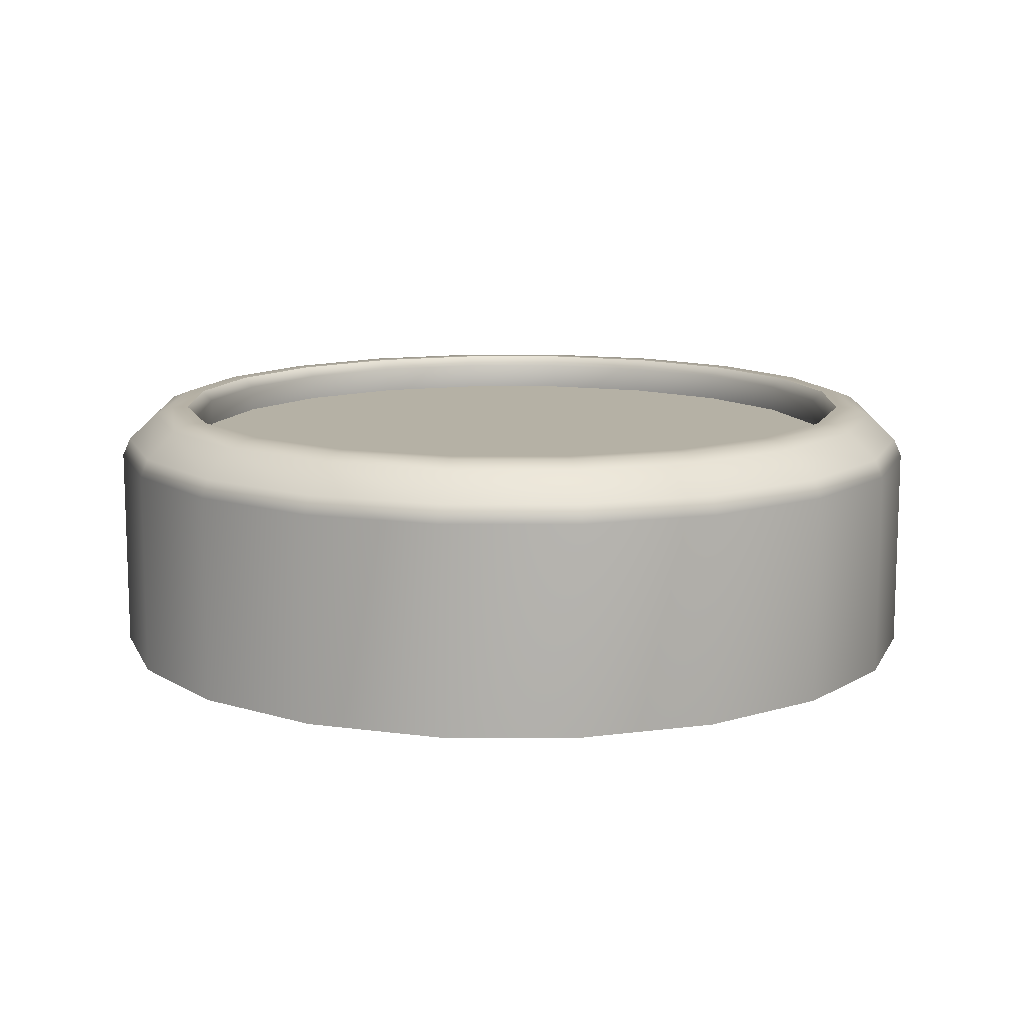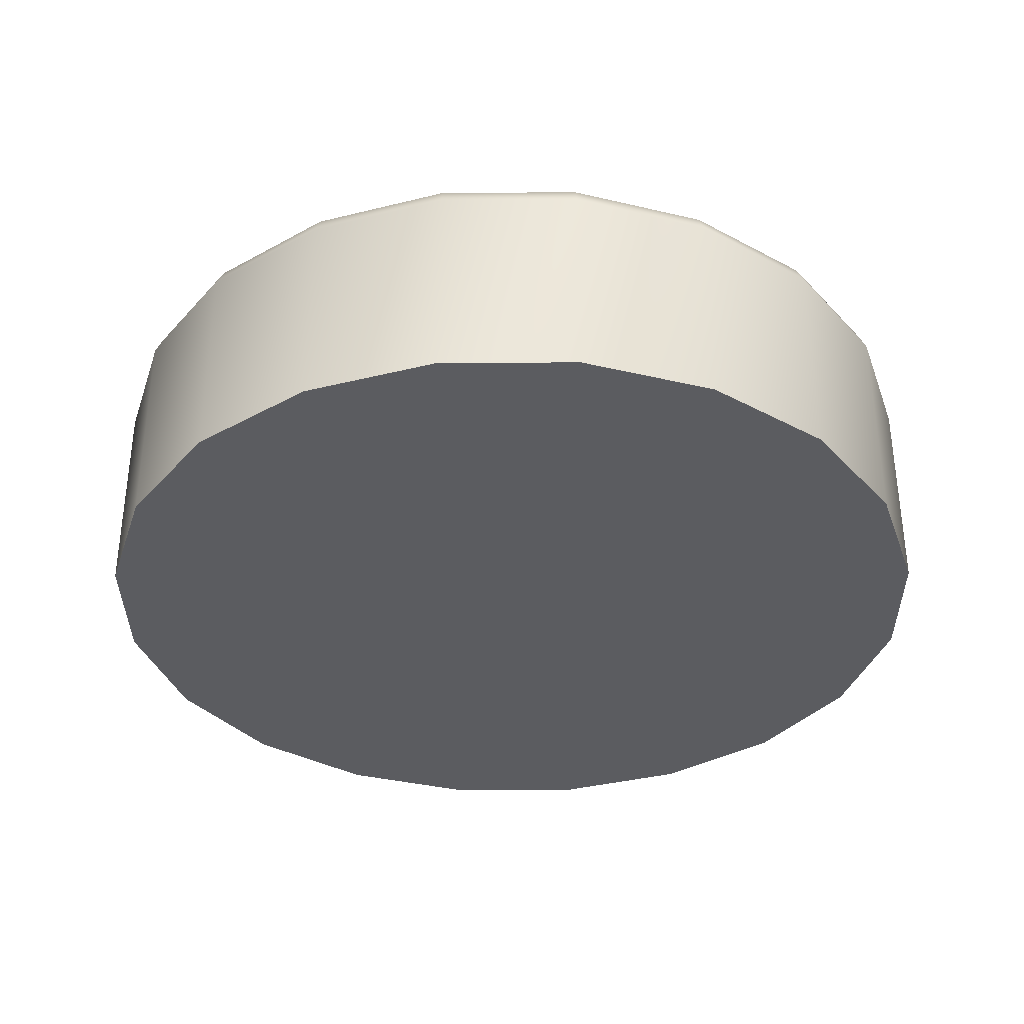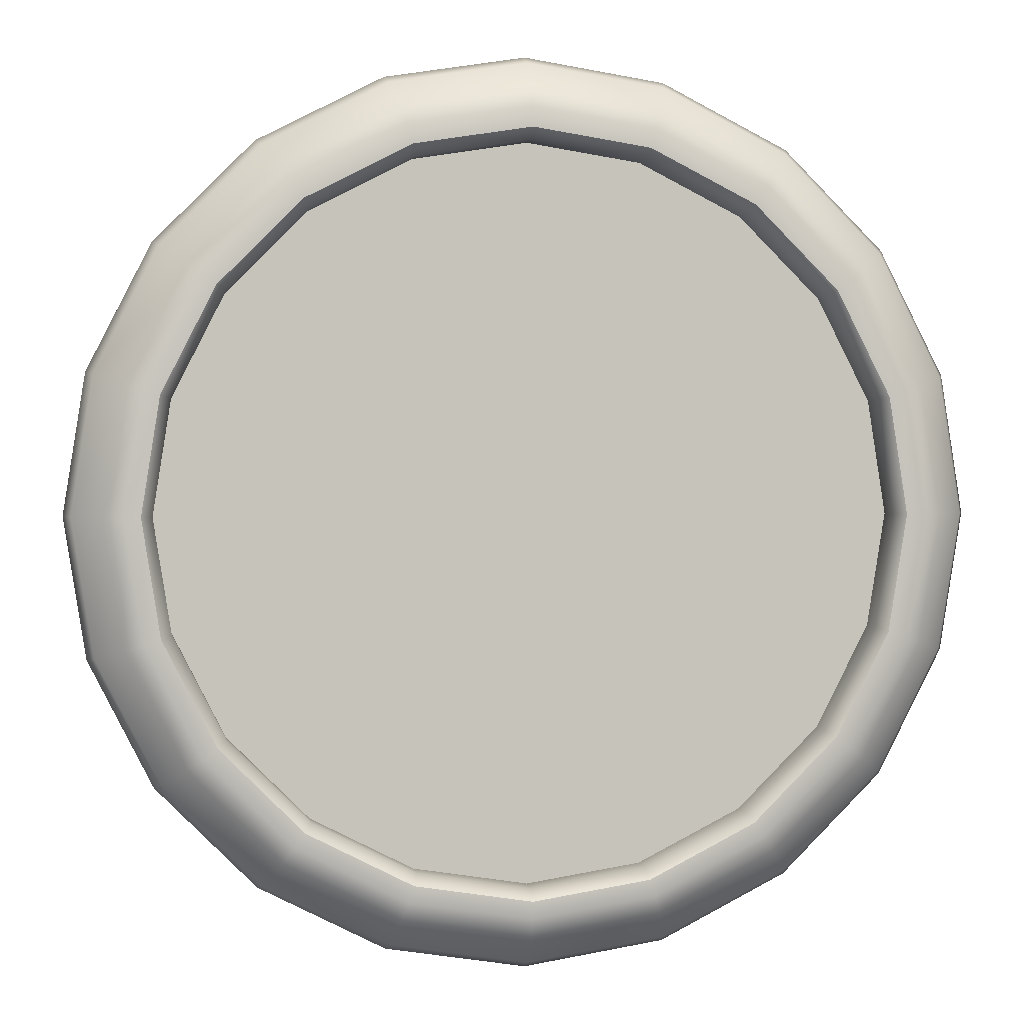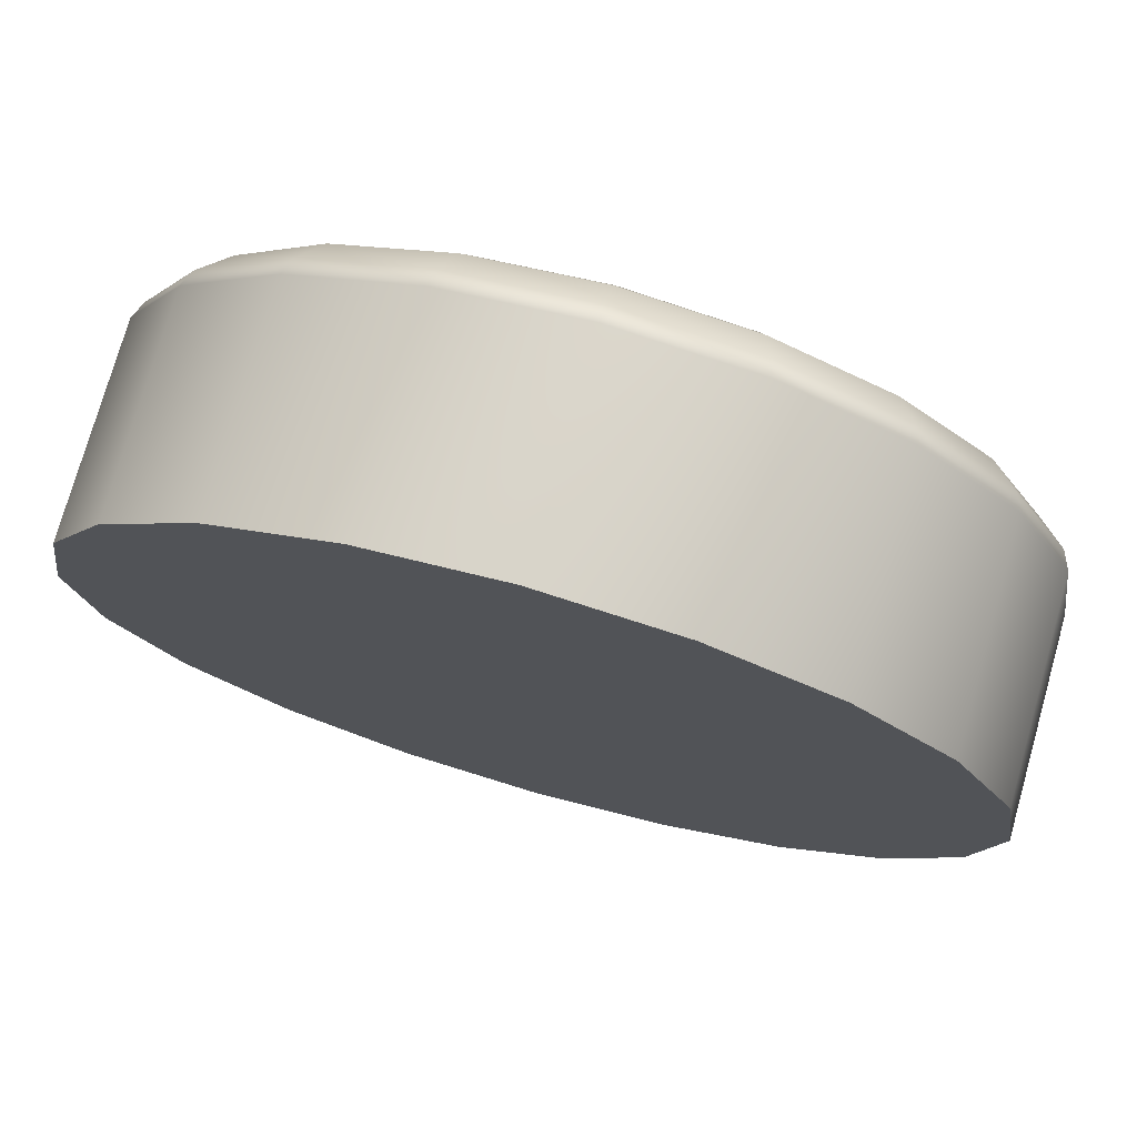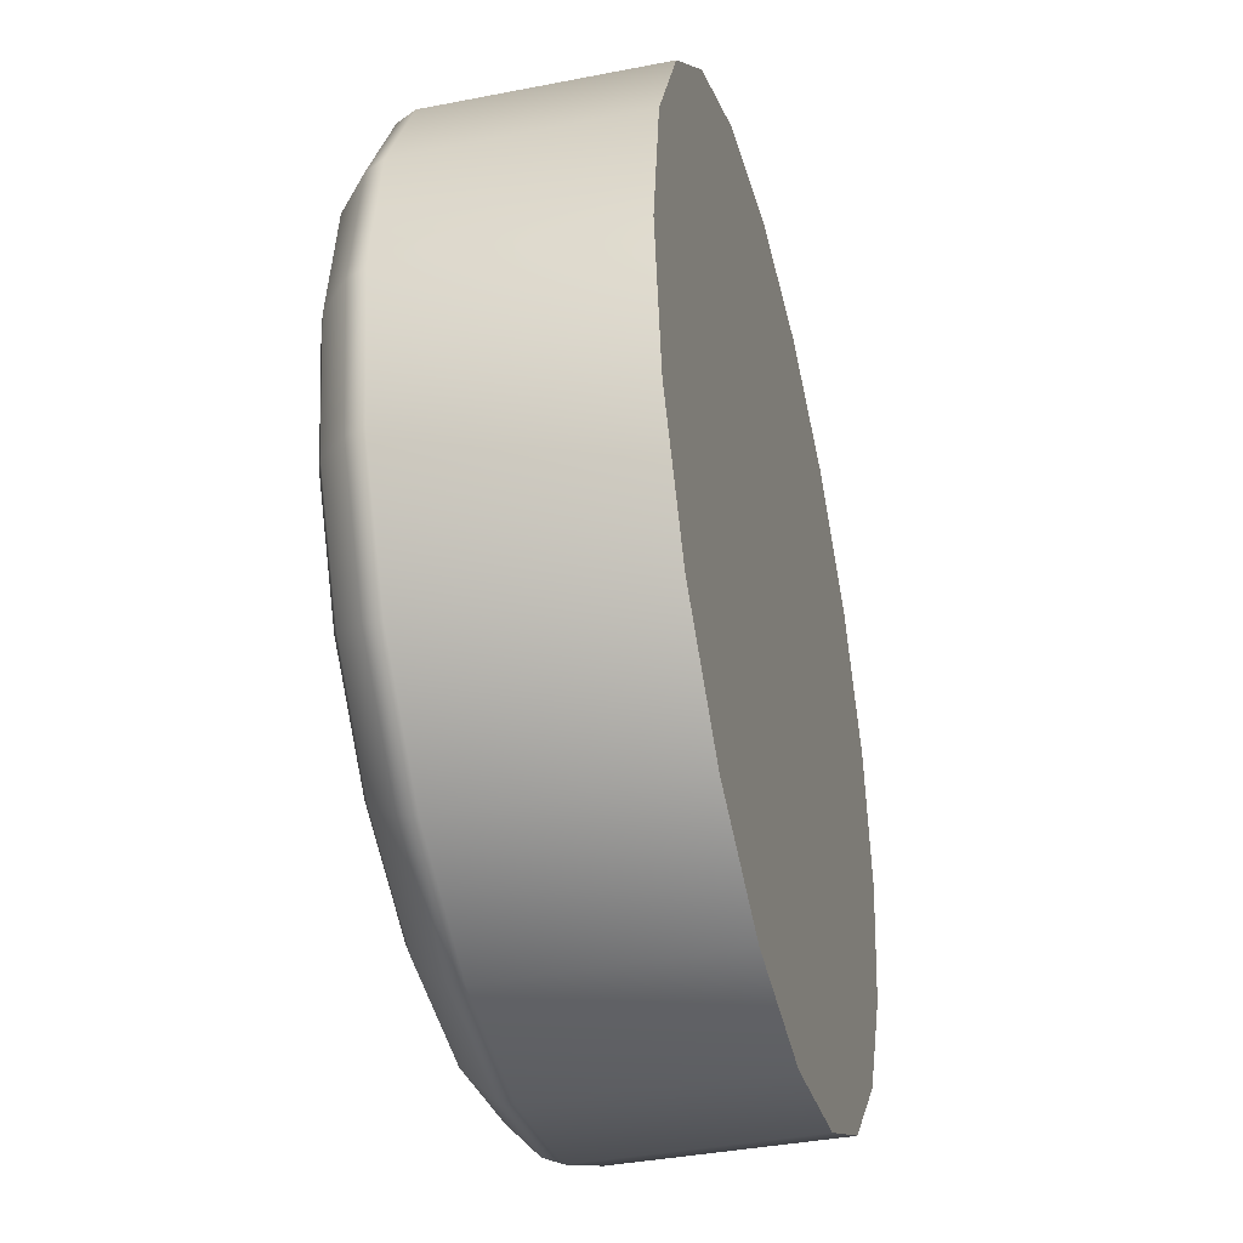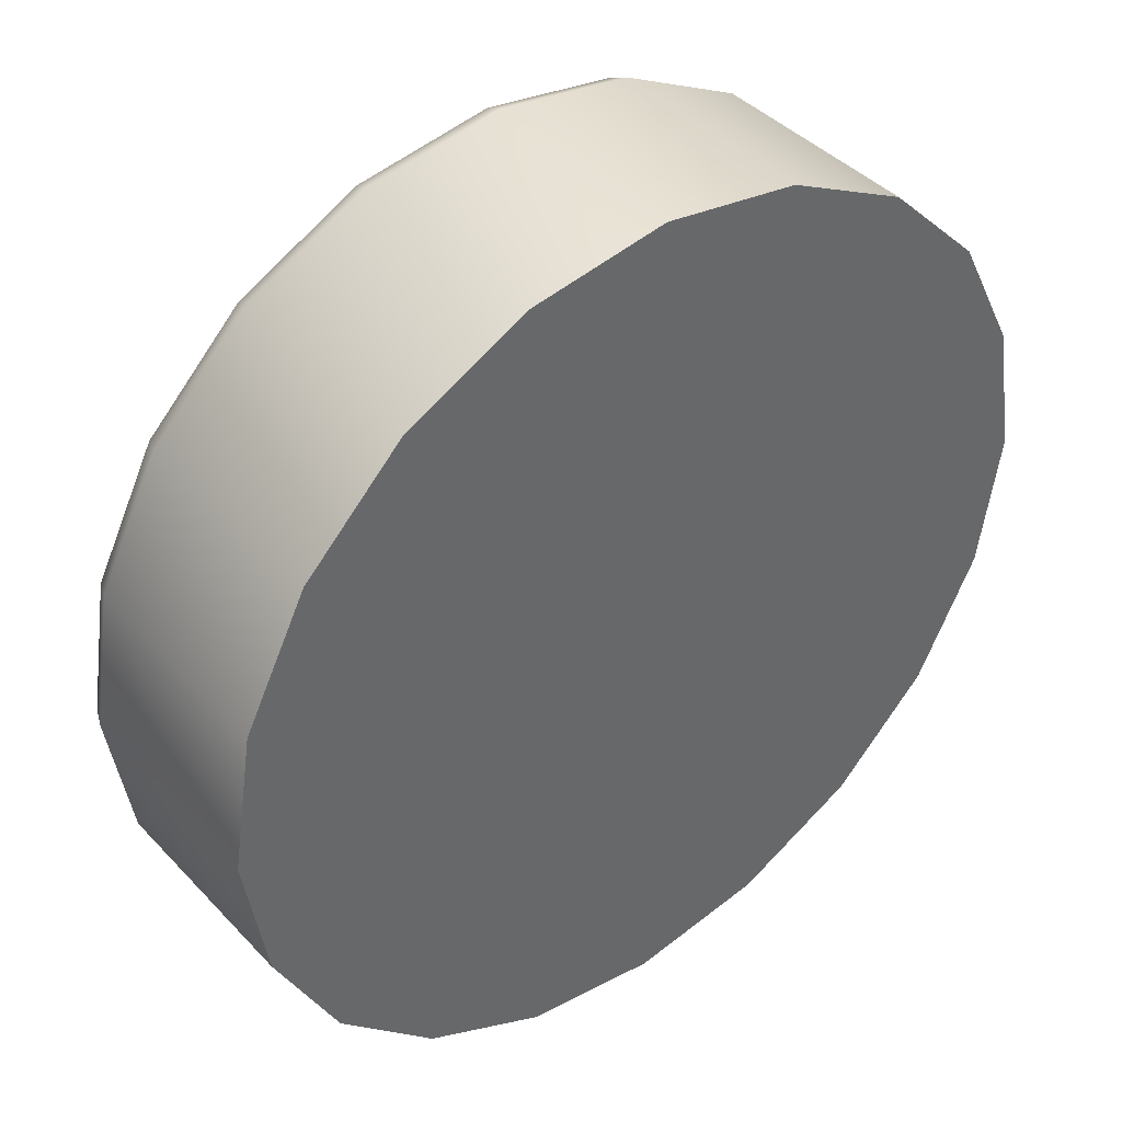
<metadata>
{"format":"obj","ext":"obj","renderer":"f3d","projection":"perspective","resolution":1024,"background":"white","views":[{"elev":11.9,"azim":-116.8,"up":"+Y"},{"elev":-35.2,"azim":-116.6,"up":"+Y"},{"elev":1.6,"azim":171.3,"up":"+Z"},{"elev":75.4,"azim":15.8,"up":"+Z"},{"elev":-38.5,"azim":-76.1,"up":"+Z"},{"elev":41.2,"azim":-38.7,"up":"+Z"}]}
</metadata>
<code>
v -1.204 0.6094 -0.3912
v -1.204 0 -0.3912
v -1.266 0.6094 0
v -1.266 0 0
v -1.204 0.6094 0.3912
v -1.204 0 0.3912
v -1.183 0.6609 -0.3842
v -1.243 0.6609 0
v -1.183 0.6609 0.3842
v -1.101 0.7396 -0.3578
v -1.158 0.7396 0
v -1.101 0.7396 0.3578
v -1.024 0.6094 -0.7441
v -1.024 0 -0.7441
v -1.024 0.6094 0.7441
v -1.024 0 0.7441
v -1.006 0.6609 -0.7308
v -1.006 0.6609 0.7308
v -1.051 0.7604 -0.3414
v -1.105 0.7604 0
v -1.051 0.7604 0.3414
v -0.9369 0.7396 -0.6807
v -0.9369 0.7396 0.6807
v -1.005 0.7604 -0.3265
v -1.057 0.7604 0
v -1.005 0.7604 0.3265
v -1.005 0.7604 -0.3265
v -1.057 0.7604 0
v -0.9757 0.7297 -0.317
v -1.026 0.7297 0
v -1.005 0.7604 0.3265
v -0.9757 0.7297 0.317
v -0.9757 0.6508 -0.317
v -1.026 0.6508 0
v -0.9757 0.6508 0.317
v -0.8938 0.7604 -0.6494
v -0.8938 0.7604 0.6494
v -0.8548 0.7604 -0.621
v -0.8548 0.7604 0.621
v -0.8548 0.7604 -0.621
v -0.83 0.7297 -0.603
v -0.8548 0.7604 0.621
v -0.83 0.7297 0.603
v -0.83 0.6508 -0.603
v -0.83 0.6508 0.603
v -0.7441 0.6094 1.024
v -0.7441 0 1.024
v -0.7441 0.6094 -1.024
v -0.7441 0 -1.024
v -0.7308 0.6609 -1.006
v -0.7308 0.6609 1.006
v -0.6807 0.7396 -0.9369
v -0.6807 0.7396 0.9369
v -0.6494 0.7604 0.8938
v -0.6494 0.7604 -0.8938
v -0.621 0.7604 -0.8548
v -0.621 0.7604 0.8548
v -0.621 0.7604 -0.8548
v -0.603 0.7297 -0.83
v -0.621 0.7604 0.8548
v -0.603 0.7297 0.83
v -0.603 0.6508 -0.83
v -0.603 0.6508 0.83
v -0.3912 0.6094 1.204
v -0.3912 0 1.204
v -0.3912 0.6094 -1.204
v -0.3912 0 -1.204
v -0.3842 0.6609 -1.183
v -0.3842 0.6609 1.183
v -0.3578 0.7396 -1.101
v -0.3578 0.7396 1.101
v -0.3414 0.7604 -1.051
v -0.3414 0.7604 1.051
v -0.3265 0.7604 1.005
v -0.3265 0.7604 -1.005
v -0.3265 0.7604 -1.005
v -0.317 0.7297 -0.9757
v -0.3265 0.7604 1.005
v -0.317 0.7297 0.9757
v -0.317 0.6508 0.9757
v -0.317 0.6508 -0.9757
v 0 0.6094 -1.266
v 0 0 -1.266
v 0 0.6094 1.266
v 0 0 1.266
v 0 0.6609 -1.243
v 0 0.6609 1.243
v 0 0.7396 -1.158
v 0 0.7396 1.158
v 0 0.7604 -1.105
v 0 0.7604 1.105
v 0 0.7604 -1.057
v 0 0.7604 1.057
v 0 0.7604 -1.057
v 0 0.7297 -1.026
v 0 0.7604 1.057
v 0 0.7297 1.026
v 0 0.6508 -1.026
v 0 0.6508 1.026
v -0.9757 0.6508 -0.317
v 0.9757 0.6508 -0.317
v -0.83 0.6508 -0.603
v 0.83 0.6508 -0.603
v -0.9757 0.6508 0.317
v -0.83 0.6508 0.603
v 0.9757 0.6508 0.317
v 0.83 0.6508 0.603
v 0.317 0.6508 -0.9757
v 0 0.6508 -1.026
v -0.317 0.6508 -0.9757
v -0.317 0.6508 0.9757
v 0 0.6508 1.026
v 0.317 0.6508 0.9757
v -0.603 0.6508 -0.83
v 0.603 0.6508 -0.83
v -1.026 0.6508 0
v 1.026 0.6508 0
v -0.603 0.6508 0.83
v 0.603 0.6508 0.83
v 1.204 0 -0.3912
v 1.266 0 0
v 1.024 0 -0.7441
v 1.204 0 0.3912
v 1.024 0 0.7441
v 0.7441 0 1.024
v 0.3912 0 1.204
v 0 0 1.266
v -0.3912 0 1.204
v -0.7441 0 1.024
v -1.024 0 0.7441
v -1.204 0 0.3912
v -1.266 0 0
v -1.204 0 -0.3912
v -1.024 0 -0.7441
v -0.7441 0 -1.024
v -0.3912 0 -1.204
v 0 0 -1.266
v 0.3912 0 -1.204
v 0.7441 0 -1.024
v 0.317 0.6508 -0.9757
v 0.317 0.7297 -0.9757
v 0.317 0.6508 0.9757
v 0.317 0.7297 0.9757
v 0.3265 0.7604 -1.005
v 0.3265 0.7604 1.005
v 0.3414 0.7604 -1.051
v 0.3265 0.7604 -1.005
v 0.3414 0.7604 1.051
v 0.3265 0.7604 1.005
v 0.3578 0.7396 -1.101
v 0.3578 0.7396 1.101
v 0.3842 0.6609 -1.183
v 0.3842 0.6609 1.183
v 0.3912 0.6094 -1.204
v 0.3912 0.6094 1.204
v 0.3912 0 -1.204
v 0.3912 0 1.204
v 0.603 0.6508 0.83
v 0.603 0.7297 0.83
v 0.603 0.6508 -0.83
v 0.603 0.7297 -0.83
v 0.621 0.7604 -0.8548
v 0.621 0.7604 0.8548
v 0.6494 0.7604 0.8938
v 0.621 0.7604 0.8548
v 0.6494 0.7604 -0.8938
v 0.621 0.7604 -0.8548
v 0.6807 0.7396 -0.9369
v 0.6807 0.7396 0.9369
v 0.7308 0.6609 -1.006
v 0.7308 0.6609 1.006
v 0.7441 0.6094 -1.024
v 0.7441 0.6094 1.024
v 0.7441 0 1.024
v 0.7441 0 -1.024
v 0.83 0.6508 -0.603
v 0.83 0.7297 -0.603
v 0.83 0.6508 0.603
v 0.83 0.7297 0.603
v 0.8548 0.7604 -0.621
v 0.8548 0.7604 0.621
v 0.8938 0.7604 -0.6494
v 0.8548 0.7604 -0.621
v 0.8938 0.7604 0.6494
v 0.8548 0.7604 0.621
v 0.9369 0.7396 0.6807
v 0.9369 0.7396 -0.6807
v 1.006 0.6609 -0.7308
v 1.006 0.6609 0.7308
v 1.024 0.6094 -0.7441
v 1.024 0.6094 0.7441
v 1.024 0 0.7441
v 1.024 0 -0.7441
v 0.9757 0.6508 -0.317
v 0.9757 0.7297 -0.317
v 0.9757 0.6508 0.317
v 0.9757 0.7297 0.317
v 1.005 0.7604 -0.3265
v 1.005 0.7604 0.3265
v 1.051 0.7604 0.3414
v 1.005 0.7604 0.3265
v 1.051 0.7604 -0.3414
v 1.005 0.7604 -0.3265
v 1.101 0.7396 0.3578
v 1.101 0.7396 -0.3578
v 1.026 0.6508 0
v 1.026 0.7297 0
v 1.057 0.7604 0
v 1.105 0.7604 0
v 1.057 0.7604 0
v 1.183 0.6609 -0.3842
v 1.183 0.6609 0.3842
v 1.158 0.7396 0
v 1.204 0.6094 -0.3912
v 1.204 0.6094 0.3912
v 1.204 0 -0.3912
v 1.204 0 0.3912
v 1.243 0.6609 0
v 1.266 0.6094 0
v 1.266 0 0
f 117 100 117
f 101 100 117
f 101 102 100
f 103 102 101
f 103 114 102
f 115 114 103
f 115 110 114
f 108 110 115
f 108 109 110
f 113 111 112
f 119 111 113
f 119 118 111
f 107 118 119
f 107 105 118
f 106 105 107
f 106 104 105
f 117 104 106
f 117 116 104
f 117 116 117
f 117 100 116
f 15 5 15
f 9 5 15
f 9 8 5
f 11 8 9
f 11 8 8
f 10 8 11
f 10 7 8
f 22 7 10
f 22 17 7
f 52 17 22
f 52 50 17
f 70 50 52
f 46 15 46
f 18 15 46
f 18 9 15
f 12 9 18
f 12 11 9
f 20 11 12
f 20 11 11
f 19 11 20
f 19 10 11
f 36 10 19
f 36 22 10
f 55 22 36
f 72 75 92
f 55 75 72
f 55 56 75
f 36 56 55
f 36 38 56
f 19 38 36
f 19 24 38
f 20 24 19
f 20 25 24
f 20 25 20
f 20 21 25
f 55 52 22
f 72 52 55
f 72 70 52
f 90 70 72
f 90 88 70
f 146 88 90
f 146 150 88
f 166 150 146
f 166 168 150
f 182 168 166
f 202 203 210
f 182 203 202
f 182 183 203
f 166 183 182
f 166 167 183
f 146 167 166
f 146 147 167
f 90 147 146
f 90 92 147
f 72 92 90
f 182 187 168
f 202 187 182
f 202 205 187
f 209 205 202
f 209 213 205
f 200 213 209
f 200 204 213
f 184 204 200
f 184 186 204
f 164 186 184
f 148 149 93
f 164 149 148
f 164 165 149
f 184 165 164
f 184 185 165
f 200 185 184
f 200 201 185
f 209 201 200
f 209 210 201
f 202 210 209
f 21 26 25
f 37 26 21
f 37 39 26
f 54 39 37
f 54 57 39
f 73 57 54
f 73 74 57
f 91 74 73
f 91 93 74
f 148 93 91
f 164 169 186
f 148 169 164
f 148 151 169
f 91 151 148
f 91 89 151
f 73 89 91
f 73 71 89
f 54 71 73
f 54 53 71
f 37 53 54
f 37 23 53
f 21 23 37
f 151 153 171
f 89 153 151
f 89 87 153
f 71 87 89
f 71 69 87
f 53 69 71
f 53 51 69
f 23 51 53
f 87 84 155
f 69 84 87
f 69 64 84
f 51 64 69
f 20 21 20
f 12 21 20
f 12 23 21
f 18 23 12
f 18 51 23
f 46 51 18
f 46 64 51
f 47 64 46
f 47 64 64
f 65 64 47
f 65 84 64
f 85 84 65
f 4 5 3
f 6 5 4
f 6 15 5
f 16 15 6
f 16 46 15
f 47 46 16
f 8 3 5
f 7 3 8
f 7 1 3
f 17 1 7
f 17 13 1
f 50 13 17
f 50 48 13
f 68 48 50
f 68 66 48
f 86 66 68
f 83 66 82
f 67 66 83
f 67 48 66
f 49 48 67
f 49 13 48
f 14 13 49
f 14 1 13
f 2 1 14
f 2 3 1
f 4 3 2
f 220 214 219
f 216 214 220
f 216 190 214
f 193 190 216
f 193 172 190
f 175 172 193
f 175 154 172
f 156 154 175
f 156 82 154
f 83 82 156
f 86 82 66
f 152 82 86
f 152 154 82
f 170 154 152
f 170 172 154
f 188 172 170
f 188 190 172
f 211 190 188
f 211 214 190
f 218 214 211
f 70 68 50
f 88 68 70
f 88 86 68
f 150 86 88
f 150 152 86
f 168 152 150
f 168 170 152
f 187 170 168
f 187 188 170
f 205 188 187
f 205 211 188
f 213 211 205
f 213 218 211
f 204 218 213
f 204 212 218
f 186 212 204
f 186 189 212
f 169 189 186
f 169 171 189
f 151 171 169
f 218 219 214
f 212 219 218
f 212 215 219
f 189 215 212
f 189 191 215
f 171 191 189
f 171 173 191
f 153 173 171
f 153 155 173
f 87 155 153
f 85 155 84
f 157 155 85
f 157 173 155
f 174 173 157
f 174 191 173
f 192 191 174
f 192 215 191
f 217 215 192
f 217 219 215
f 220 219 217
f 29 41 29
f 33 41 29
f 33 41 41
f 44 41 33
f 44 59 41
f 62 59 44
f 62 77 59
f 81 77 62
f 81 95 77
f 98 95 81
f 98 141 95
f 140 141 98
f 41 40 27
f 59 40 41
f 59 58 40
f 77 58 59
f 77 76 58
f 95 76 77
f 95 94 76
f 141 94 95
f 141 144 94
f 161 144 141
f 140 161 141
f 160 161 140
f 160 177 161
f 176 177 160
f 176 195 177
f 194 195 176
f 194 207 195
f 206 207 194
f 206 197 207
f 196 197 206
f 161 162 144
f 177 162 161
f 177 180 162
f 195 180 177
f 195 198 180
f 207 198 195
f 207 208 198
f 197 208 207
f 197 199 208
f 179 199 197
f 196 179 197
f 178 179 196
f 178 159 179
f 158 159 178
f 158 143 159
f 142 143 158
f 142 97 143
f 99 97 142
f 99 79 97
f 80 79 99
f 179 181 199
f 159 181 179
f 159 163 181
f 143 163 159
f 143 145 163
f 97 145 143
f 97 96 145
f 79 96 97
f 79 78 96
f 61 78 79
f 80 61 79
f 63 61 80
f 63 43 61
f 45 43 63
f 45 32 43
f 35 32 45
f 35 30 32
f 34 30 35
f 34 29 30
f 33 29 34
f 61 60 78
f 43 60 61
f 43 42 60
f 32 42 43
f 32 31 42
f 30 31 32
f 30 28 31
f 29 28 30
f 29 27 28
f 29 27 29
f 29 41 27
f 121 122 120
f 123 122 121
f 123 122 122
f 124 122 123
f 124 122 122
f 125 122 124
f 125 122 122
f 126 122 125
f 126 122 122
f 127 122 126
f 127 122 122
f 128 122 127
f 128 122 122
f 129 122 128
f 129 122 122
f 130 122 129
f 130 122 122
f 131 122 130
f 131 122 131
f 132 122 131
f 132 122 122
f 133 122 132
f 133 122 122
f 134 122 133
f 134 122 122
f 135 122 134
f 135 122 122
f 136 122 135
f 136 122 122
f 137 122 136
f 137 122 122
f 138 122 137
f 138 139 122

</code>
